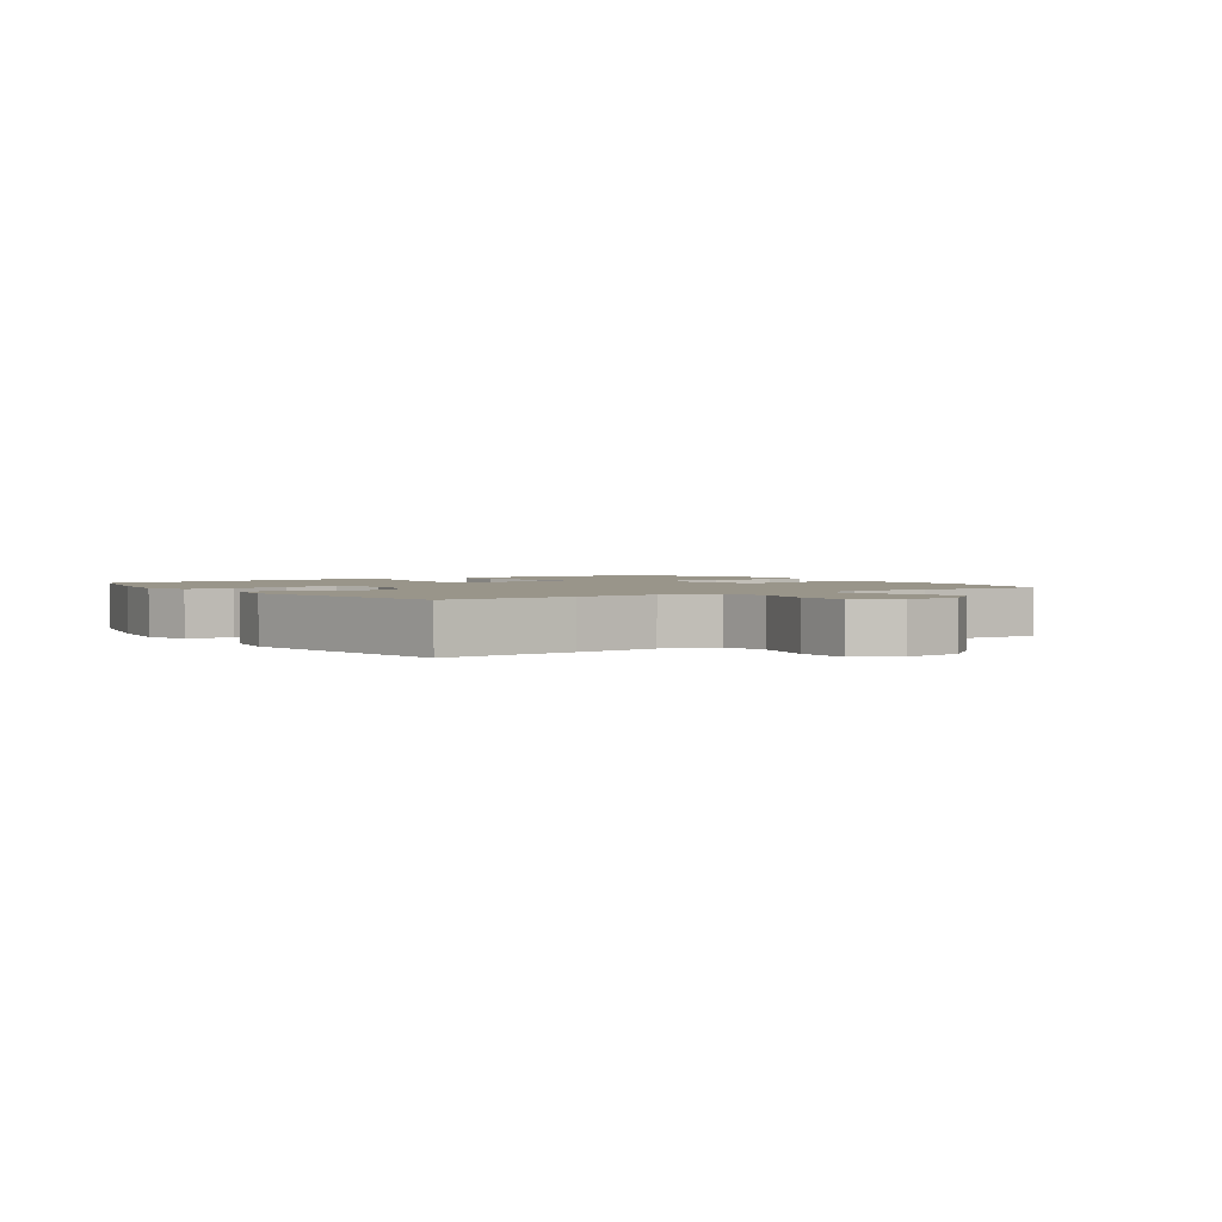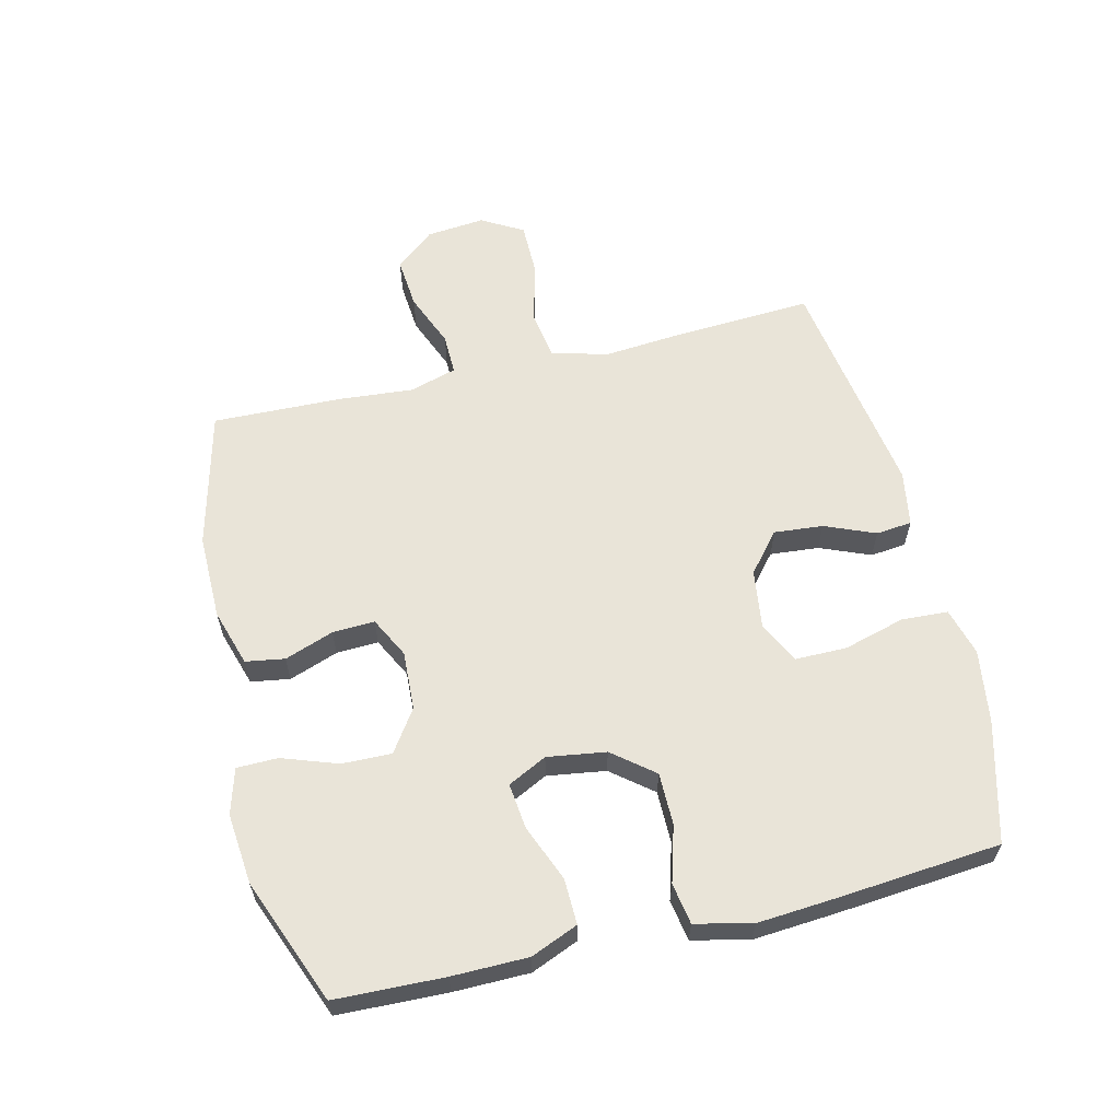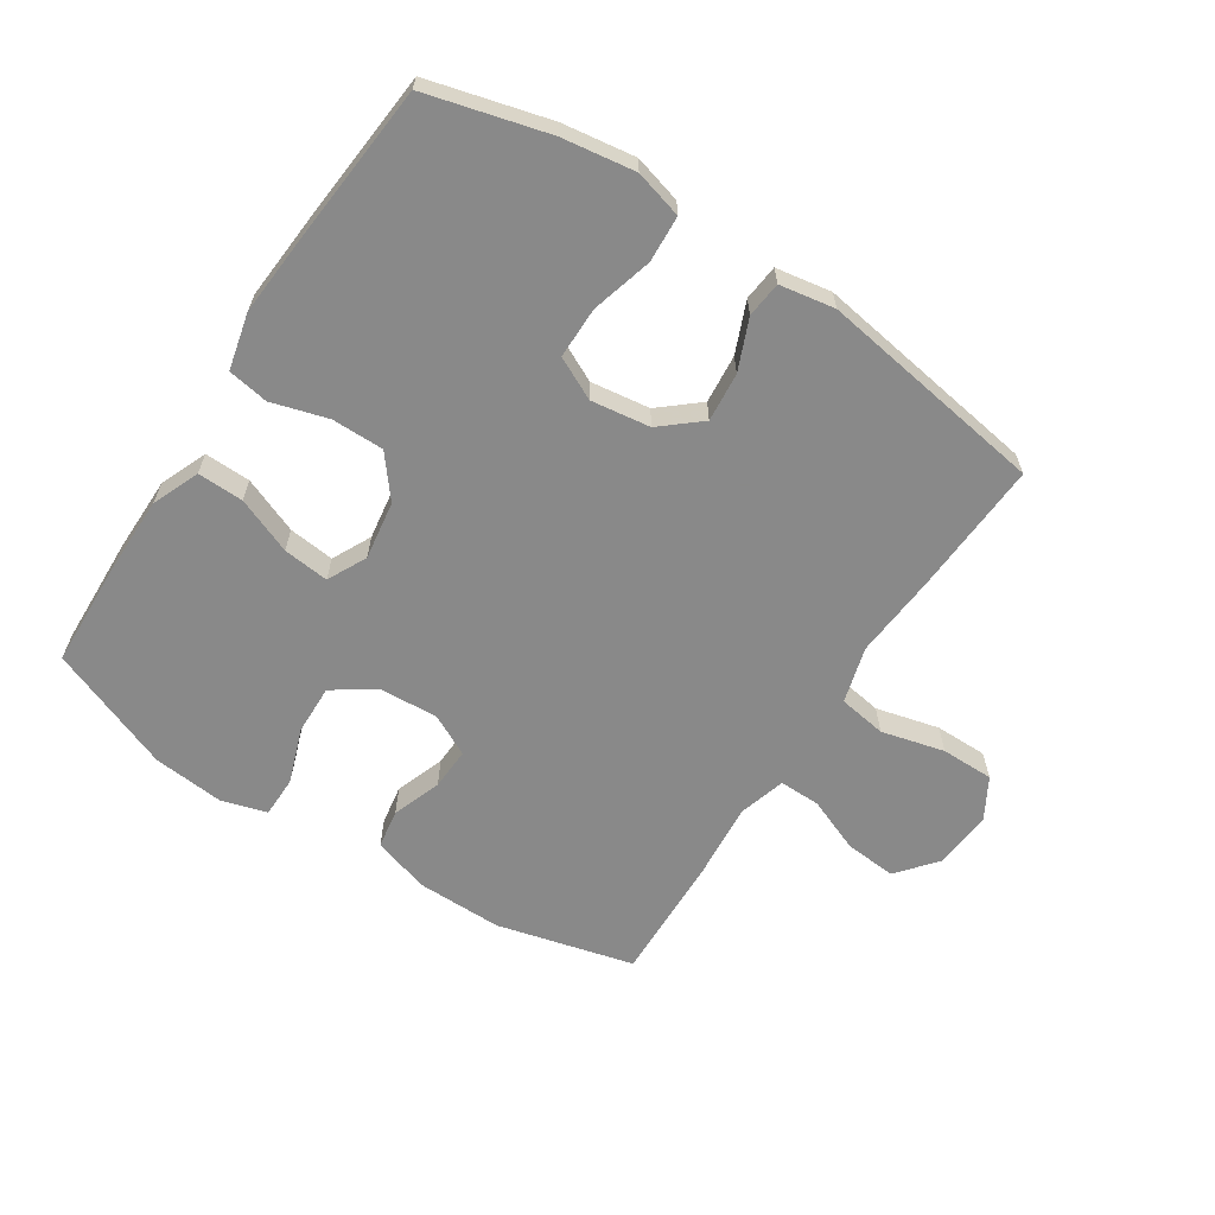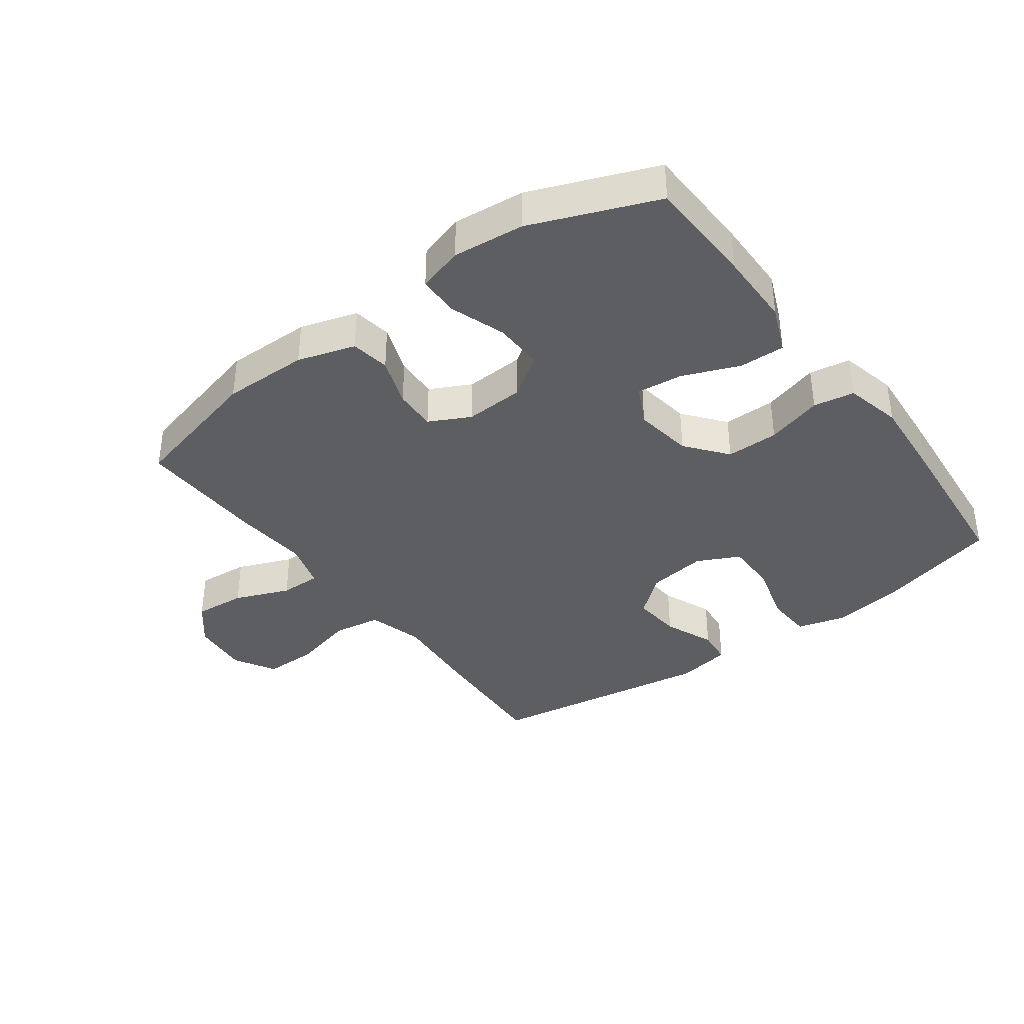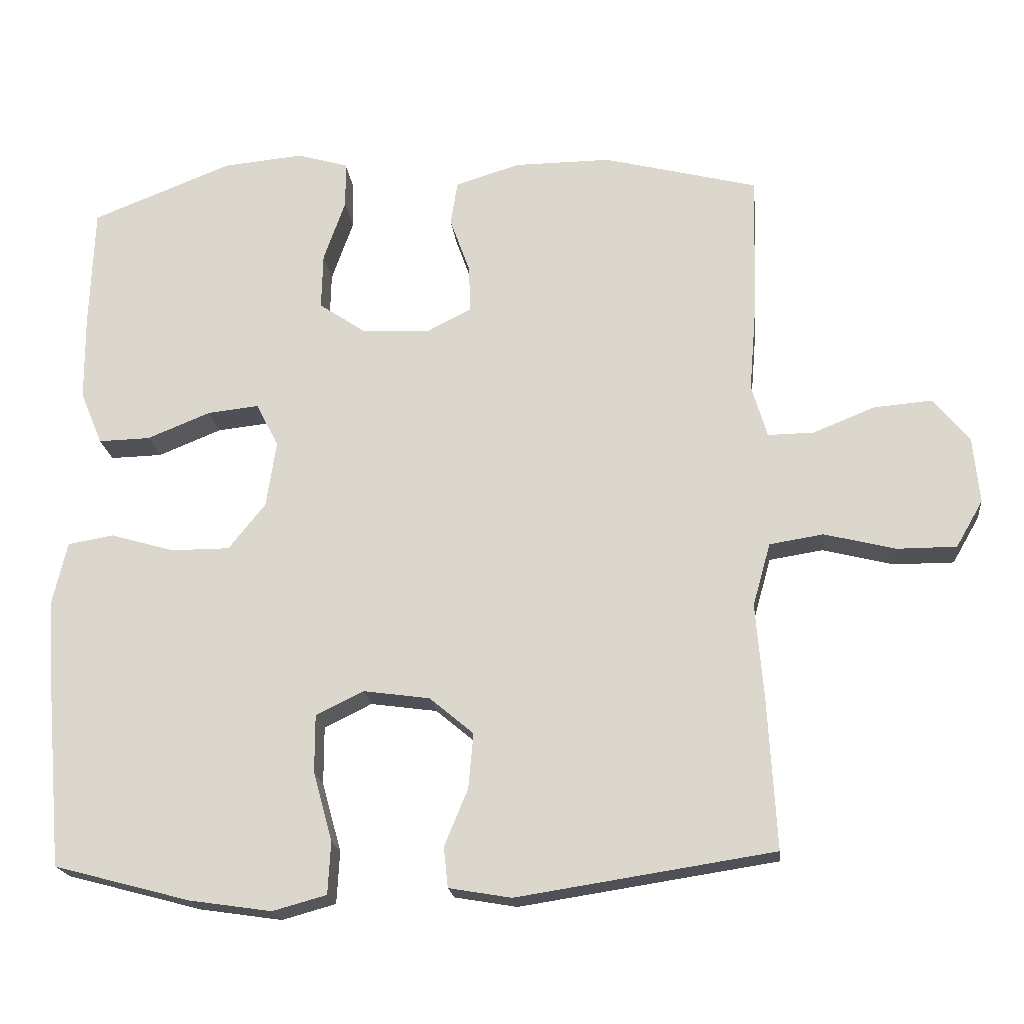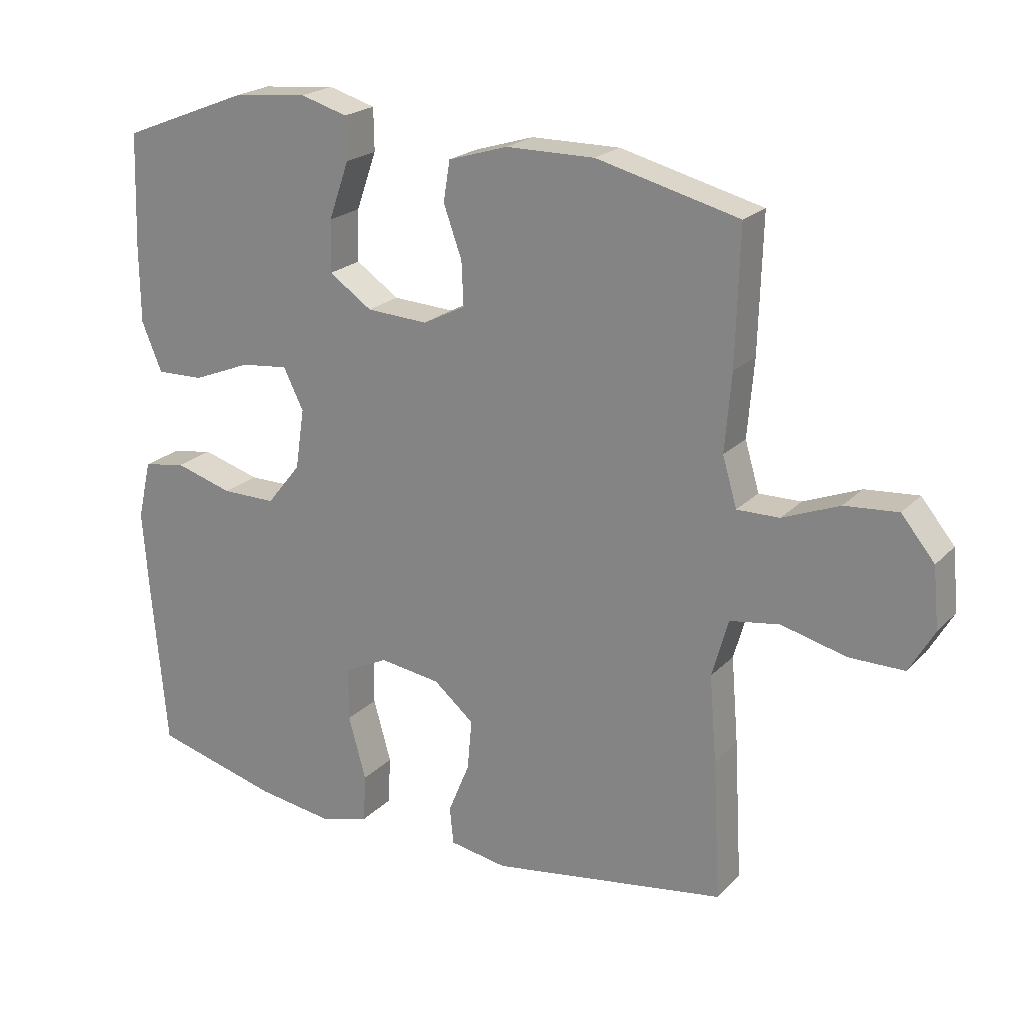
<metadata>
{"format":"obj","ext":"obj","renderer":"f3d","projection":"perspective","resolution":1024,"background":"white","views":[{"elev":2.1,"azim":-124.5,"up":"+Y"},{"elev":60.6,"azim":76.4,"up":"+Y"},{"elev":-63.0,"azim":147.0,"up":"+Y"},{"elev":-37.8,"azim":36.4,"up":"+Y"},{"elev":-19.6,"azim":-173.9,"up":"+Z"},{"elev":21.5,"azim":-149.2,"up":"+Z"}]}
</metadata>
<code>
v -0.5 0.07 -0.5
v -0.488 0.07 -0.285
v -0.477 0.07 -0.153
v -0.502 0.07 -0.064
v -0.578 0.07 -0.052
v -0.678 0.07 -0.077
v -0.762 0.07 -0.077
v -0.8 0.07 -0.011
v -0.791 0.07 0.082
v -0.74 0.07 0.144
v -0.658 0.07 0.137
v -0.571 0.07 0.102
v -0.506 0.07 0.101
v -0.484 0.07 0.176
v -0.494 0.07 0.295
v -0.5 0.07 0.5
v -0.282 0.07 0.555
v -0.146 0.07 0.554
v -0.055 0.07 0.526
v -0.045 0.07 0.464
v -0.073 0.07 0.386
v -0.076 0.07 0.319
v -0.011 0.07 0.286
v 0.083 0.07 0.291
v 0.149 0.07 0.336
v 0.147 0.07 0.415
v 0.116 0.07 0.503
v 0.117 0.07 0.568
v 0.189 0.07 0.589
v 0.302 0.07 0.578
v 0.5 0.07 0.5
v 0.506 0.07 0.327
v 0.505 0.07 0.207
v 0.474 0.07 0.132
v 0.401 0.07 0.134
v 0.312 0.07 0.17
v 0.239 0.07 0.178
v 0.208 0.07 0.116
v 0.222 0.07 0.023
v 0.274 0.07 -0.042
v 0.357 0.07 -0.042
v 0.446 0.07 -0.016
v 0.511 0.07 -0.027
v 0.532 0.07 -0.117
v 0.522 0.07 -0.251
v 0.5 0.07 -0.5
v 0.308 0.07 -0.551
v 0.192 0.07 -0.568
v 0.116 0.07 -0.547
v 0.112 0.07 -0.473
v 0.139 0.07 -0.376
v 0.139 0.07 -0.294
v 0.072 0.07 -0.261
v -0.022 0.07 -0.274
v -0.084 0.07 -0.326
v -0.077 0.07 -0.404
v -0.044 0.07 -0.484
v -0.05 0.07 -0.541
v -0.138 0.07 -0.556
v -0.5 0 -0.5
v -0.488 0 -0.285
v -0.477 0 -0.153
v -0.502 0 -0.064
v -0.578 0 -0.052
v -0.678 0 -0.077
v -0.762 0 -0.077
v -0.8 0 -0.011
v -0.791 0 0.082
v -0.74 0 0.144
v -0.658 0 0.137
v -0.571 0 0.102
v -0.506 0 0.101
v -0.484 0 0.176
v -0.494 0 0.295
v -0.5 0 0.5
v -0.282 0 0.555
v -0.146 0 0.554
v -0.055 0 0.526
v -0.045 0 0.464
v -0.073 0 0.386
v -0.076 0 0.319
v -0.011 0 0.286
v 0.083 0 0.291
v 0.149 0 0.336
v 0.147 0 0.415
v 0.116 0 0.503
v 0.117 0 0.568
v 0.189 0 0.589
v 0.302 0 0.578
v 0.5 0 0.5
v 0.506 0 0.327
v 0.505 0 0.207
v 0.474 0 0.132
v 0.401 0 0.134
v 0.312 0 0.17
v 0.239 0 0.178
v 0.208 0 0.116
v 0.222 0 0.023
v 0.274 0 -0.042
v 0.357 0 -0.042
v 0.446 0 -0.016
v 0.511 0 -0.027
v 0.532 0 -0.117
v 0.522 0 -0.251
v 0.5 0 -0.5
v 0.308 0 -0.551
v 0.192 0 -0.568
v 0.116 0 -0.547
v 0.112 0 -0.473
v 0.139 0 -0.376
v 0.139 0 -0.294
v 0.072 0 -0.261
v -0.022 0 -0.274
v -0.084 0 -0.326
v -0.077 0 -0.404
v -0.044 0 -0.484
v -0.05 0 -0.541
v -0.138 0 -0.556
f 1 2 3
f 59 1 3
f 58 59 3
f 57 58 3
f 56 57 3
f 55 56 3 4
f 54 55 4
f 53 54 4
f 49 50 51
f 48 49 51
f 47 48 51
f 46 47 51
f 45 46 51
f 44 45 51
f 43 44 51
f 42 43 51
f 41 42 51
f 40 41 51 52
f 39 40 52 53
f 34 35 36
f 33 34 36
f 32 33 36
f 31 32 36
f 30 31 36
f 29 30 36
f 28 29 36
f 27 28 36
f 26 27 36
f 25 26 36 37
f 24 25 37 38
f 19 20 21
f 18 19 21
f 17 18 21
f 16 17 21
f 15 16 21
f 14 15 21
f 13 14 21 22
f 10 11 12
f 9 10 12
f 8 9 12
f 7 8 12
f 6 7 12
f 5 6 12
f 4 5 12 13
f 53 4 13
f 39 53 13
f 38 39 13
f 24 38 13
f 23 24 13
f 13 22 23
f 62 61 60
f 62 60 118
f 62 118 117
f 62 117 116
f 62 116 115
f 63 62 115 114
f 63 114 113
f 63 113 112
f 110 109 108
f 110 108 107
f 110 107 106
f 110 106 105
f 110 105 104
f 110 104 103
f 110 103 102
f 110 102 101
f 110 101 100
f 111 110 100 99
f 112 111 99 98
f 95 94 93
f 95 93 92
f 95 92 91
f 95 91 90
f 95 90 89
f 95 89 88
f 95 88 87
f 95 87 86
f 95 86 85
f 96 95 85 84
f 97 96 84 83
f 80 79 78
f 80 78 77
f 80 77 76
f 80 76 75
f 80 75 74
f 80 74 73
f 81 80 73 72
f 71 70 69
f 71 69 68
f 71 68 67
f 71 67 66
f 71 66 65
f 71 65 64
f 72 71 64 63
f 72 63 112
f 72 112 98
f 72 98 97
f 72 97 83
f 72 83 82
f 82 81 72
f 1 60 61 2
f 2 61 62 3
f 3 62 63 4
f 4 63 64 5
f 5 64 65 6
f 6 65 66 7
f 7 66 67 8
f 8 67 68 9
f 9 68 69 10
f 10 69 70 11
f 11 70 71 12
f 12 71 72 13
f 13 72 73 14
f 14 73 74 15
f 15 74 75 16
f 16 75 76 17
f 17 76 77 18
f 18 77 78 19
f 19 78 79 20
f 20 79 80 21
f 21 80 81 22
f 22 81 82 23
f 23 82 83 24
f 24 83 84 25
f 25 84 85 26
f 26 85 86 27
f 27 86 87 28
f 28 87 88 29
f 29 88 89 30
f 30 89 90 31
f 31 90 91 32
f 32 91 92 33
f 33 92 93 34
f 34 93 94 35
f 35 94 95 36
f 36 95 96 37
f 37 96 97 38
f 38 97 98 39
f 39 98 99 40
f 40 99 100 41
f 41 100 101 42
f 42 101 102 43
f 43 102 103 44
f 44 103 104 45
f 45 104 105 46
f 46 105 106 47
f 47 106 107 48
f 48 107 108 49
f 49 108 109 50
f 50 109 110 51
f 51 110 111 52
f 52 111 112 53
f 53 112 113 54
f 54 113 114 55
f 55 114 115 56
f 56 115 116 57
f 57 116 117 58
f 58 117 118 59
f 59 118 60 1

</code>
